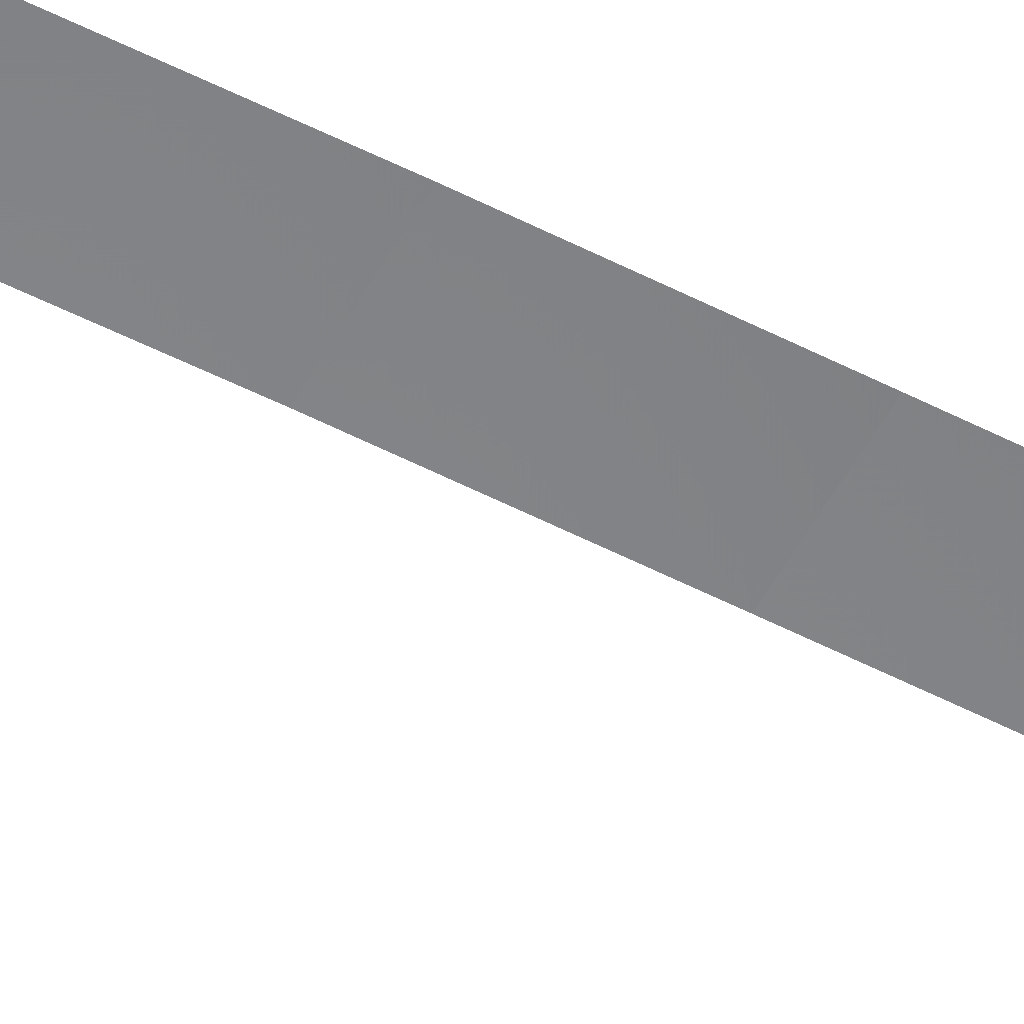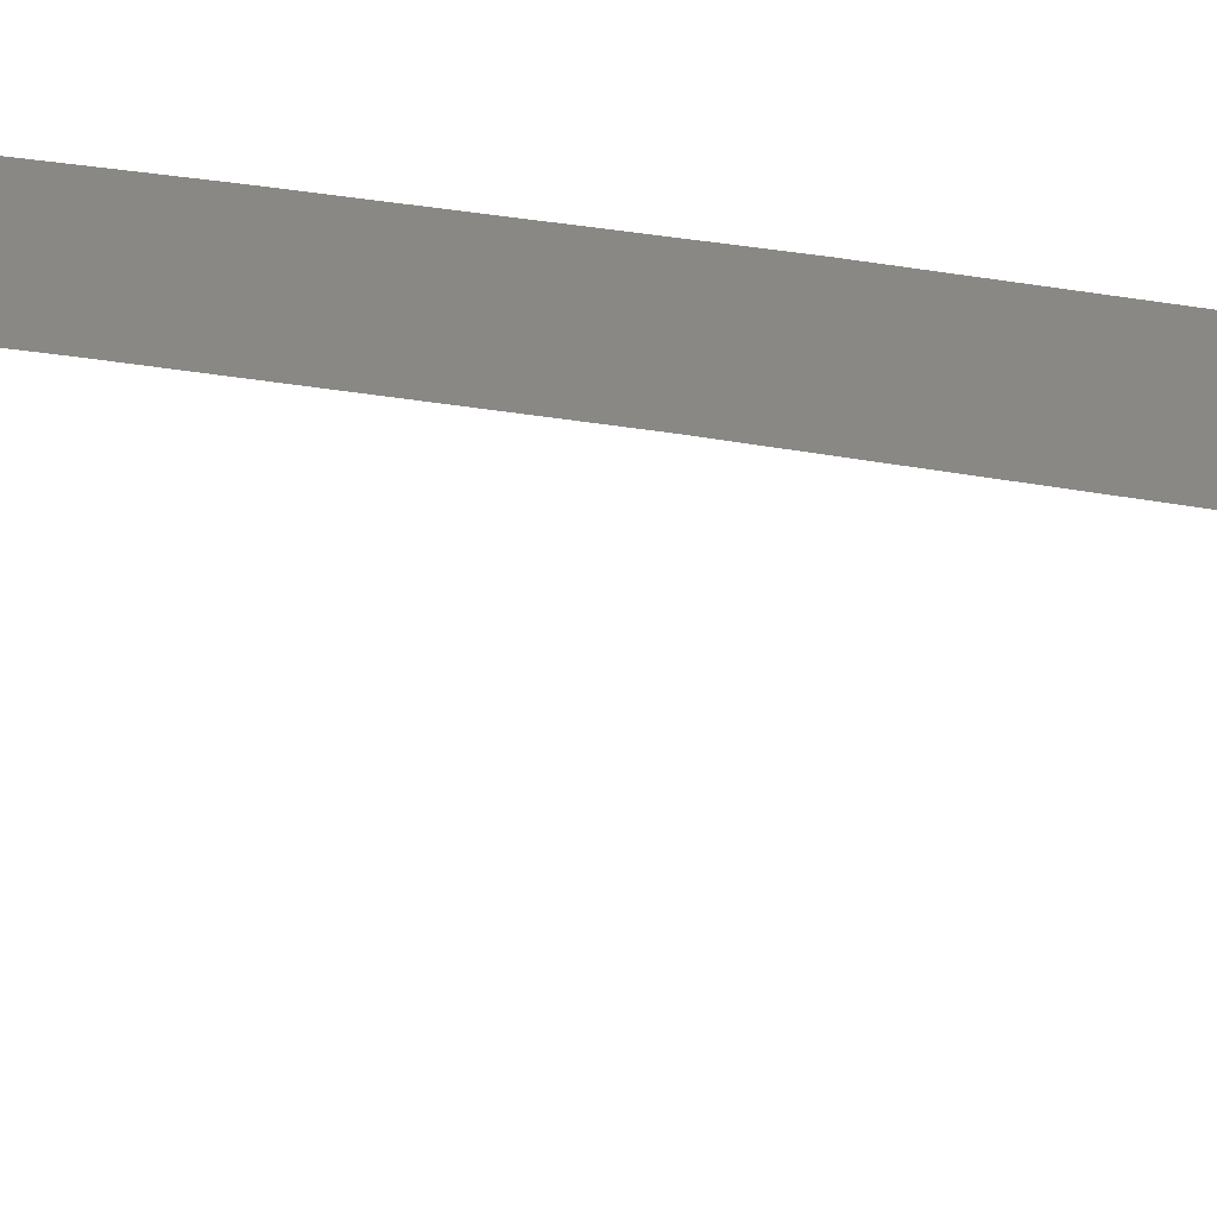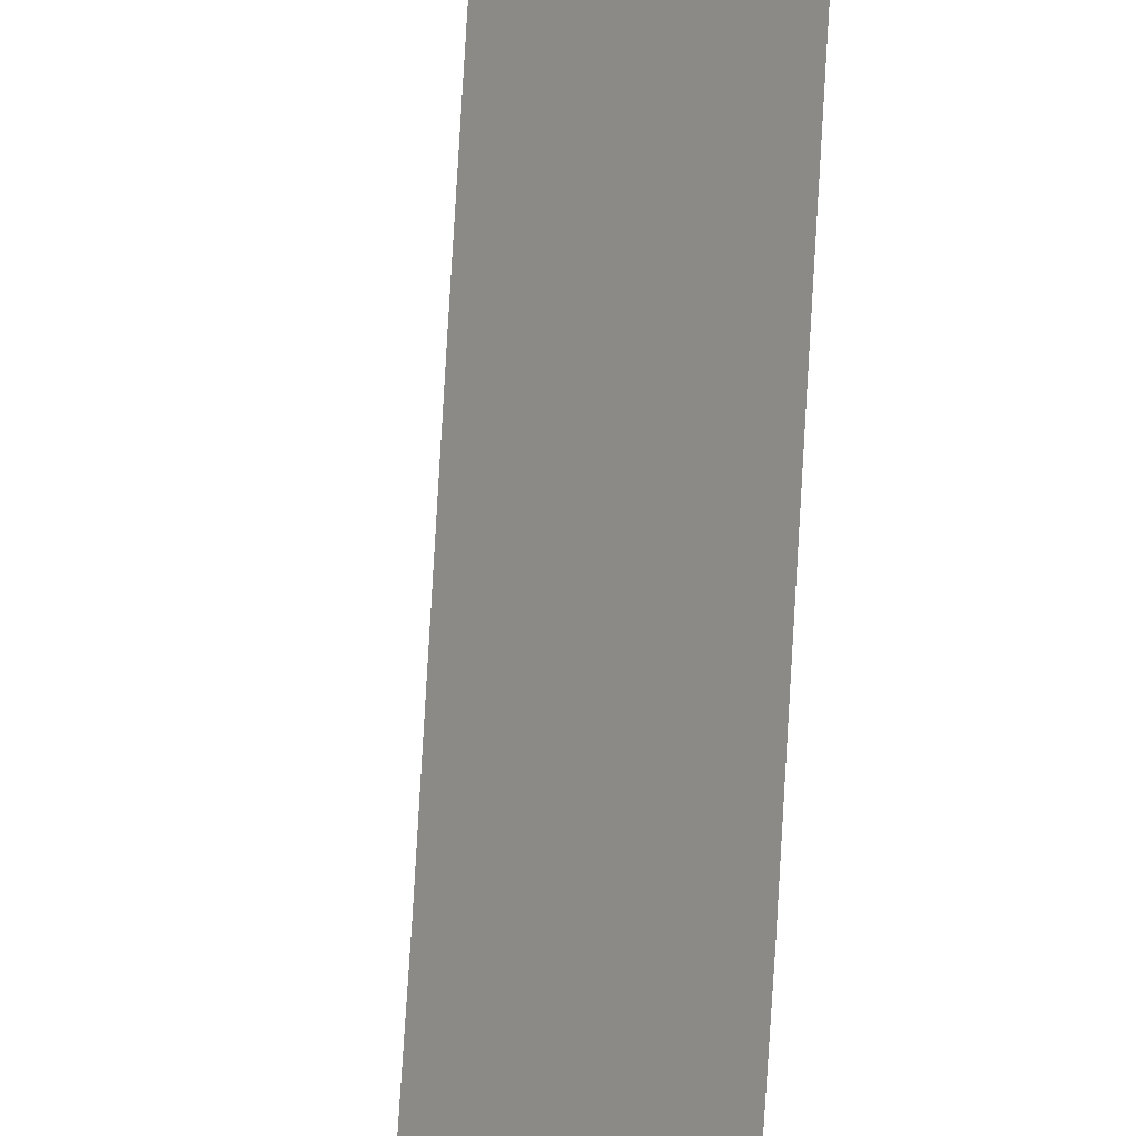
<metadata>
{"format":"stl","ext":"stl","renderer":"f3d","projection":"perspective","resolution":1024,"background":"white","views":[{"elev":-47.9,"azim":-114.6,"up":"+Z"},{"elev":26.2,"azim":116.9,"up":"+Z"},{"elev":76.3,"azim":7.1,"up":"+Z"}]}
</metadata>
<code>
# stl→obj: 54 verts, 104 faces
v -43.87 -28.53 656.7
v -43.87 -25.96 657
v -45.86 -28.52 656.9
v -46.92 -4.809 658.4
v -46.97 -2.672 658.4
v -44.93 -4.738 658.3
v -44.98 -2.624 658.2
v -44.85 -6.827 658.2
v -43.9 -31.1 656.4
v -45.87 -25.97 657.2
v -45.9 -31.06 656.5
v -43.98 -33.66 656
v -45.97 -33.59 656.2
v -46.84 -6.938 658.4
v -44.46 -13.44 658
v -46.67 -10.23 658.3
v -44.67 -10.12 658.1
v -46.45 -13.55 658.1
v -44.24 -16.76 657.8
v -46.23 -16.88 657.9
v -43.92 -23.4 657.3
v -44.05 -20.09 657.5
v -46.04 -20.17 657.7
v -45.5 13.25 657
v -47.49 13.19 657.1
v -46.49 13.22 657.1
v -45.91 -23.45 657.4
v -47.11 3.691 658.1
v -47.18 5.579 657.9
v -45.12 3.738 657.9
v -45.18 5.641 657.8
v -44.1 -36.2 655.6
v -44.96 -42.1 654
v -46.93 -41.83 654.3
v -45.95 -41.97 654.1
v -45.26 7.55 657.6
v -47.25 7.483 657.8
v -44.21 -37.43 655.3
v -46.19 -37.22 655.5
v -44.37 -38.63 655
v -46.34 -38.36 655.2
v -46.09 -36.09 655.8
v -46.75 -40.68 654.6
v -44.78 -40.95 654.4
v -44.57 -39.79 654.7
v -46.54 -39.52 654.9
v -45.06 1.631 658.1
v -47.06 1.584 658.2
v -47.33 9.391 657.5
v -45.34 9.458 657.4
v -45.42 11.36 657.2
v -47.41 11.29 657.3
v -45.02 -0.4933 658.2
v -47.01 -0.541 658.3
f 1 2 3
f 4 5 6
f 4 7 5
f 6 7 4
f 8 4 6
f 9 3 1
f 3 2 10
f 3 10 1
f 1 10 2
f 11 3 9
f 12 9 13
f 13 9 11
f 14 4 8
f 15 16 17
f 18 16 15
f 18 17 16
f 15 17 18
f 19 18 15
f 20 18 19
f 13 11 12
f 14 6 4
f 8 6 14
f 17 14 8
f 16 14 17
f 12 11 9
f 9 1 11
f 2 21 10
f 22 19 23
f 23 19 20
f 23 20 22
f 22 20 19
f 19 15 20
f 21 23 22
f 24 25 26
f 25 24 26
f 10 27 2
f 2 27 21
f 10 21 27
f 21 22 27
f 28 29 30
f 28 31 29
f 30 31 28
f 27 23 21
f 32 13 12
f 11 1 3
f 30 29 31
f 27 22 23
f 33 34 35
f 34 33 35
f 29 36 37
f 31 36 29
f 20 15 18
f 38 32 39
f 40 39 38
f 41 39 40
f 41 38 39
f 40 38 41
f 39 42 38
f 39 32 42
f 42 13 32
f 42 12 13
f 32 12 42
f 38 42 32
f 6 5 7
f 34 43 33
f 33 43 44
f 33 44 34
f 34 44 43
f 40 45 41
f 41 45 46
f 41 46 40
f 40 46 45
f 45 44 46
f 46 44 43
f 46 43 45
f 45 43 44
f 36 31 37
f 37 31 29
f 30 47 28
f 28 47 48
f 49 37 50
f 50 37 36
f 24 51 25
f 25 51 52
f 51 24 52
f 52 24 25
f 50 36 49
f 49 36 37
f 52 49 51
f 51 49 50
f 51 50 52
f 52 50 49
f 47 30 48
f 48 30 28
f 17 8 16
f 16 8 14
f 53 7 54
f 54 7 5
f 48 54 47
f 47 54 53
f 47 53 48
f 48 53 54
f 54 5 53
f 53 5 7

</code>
